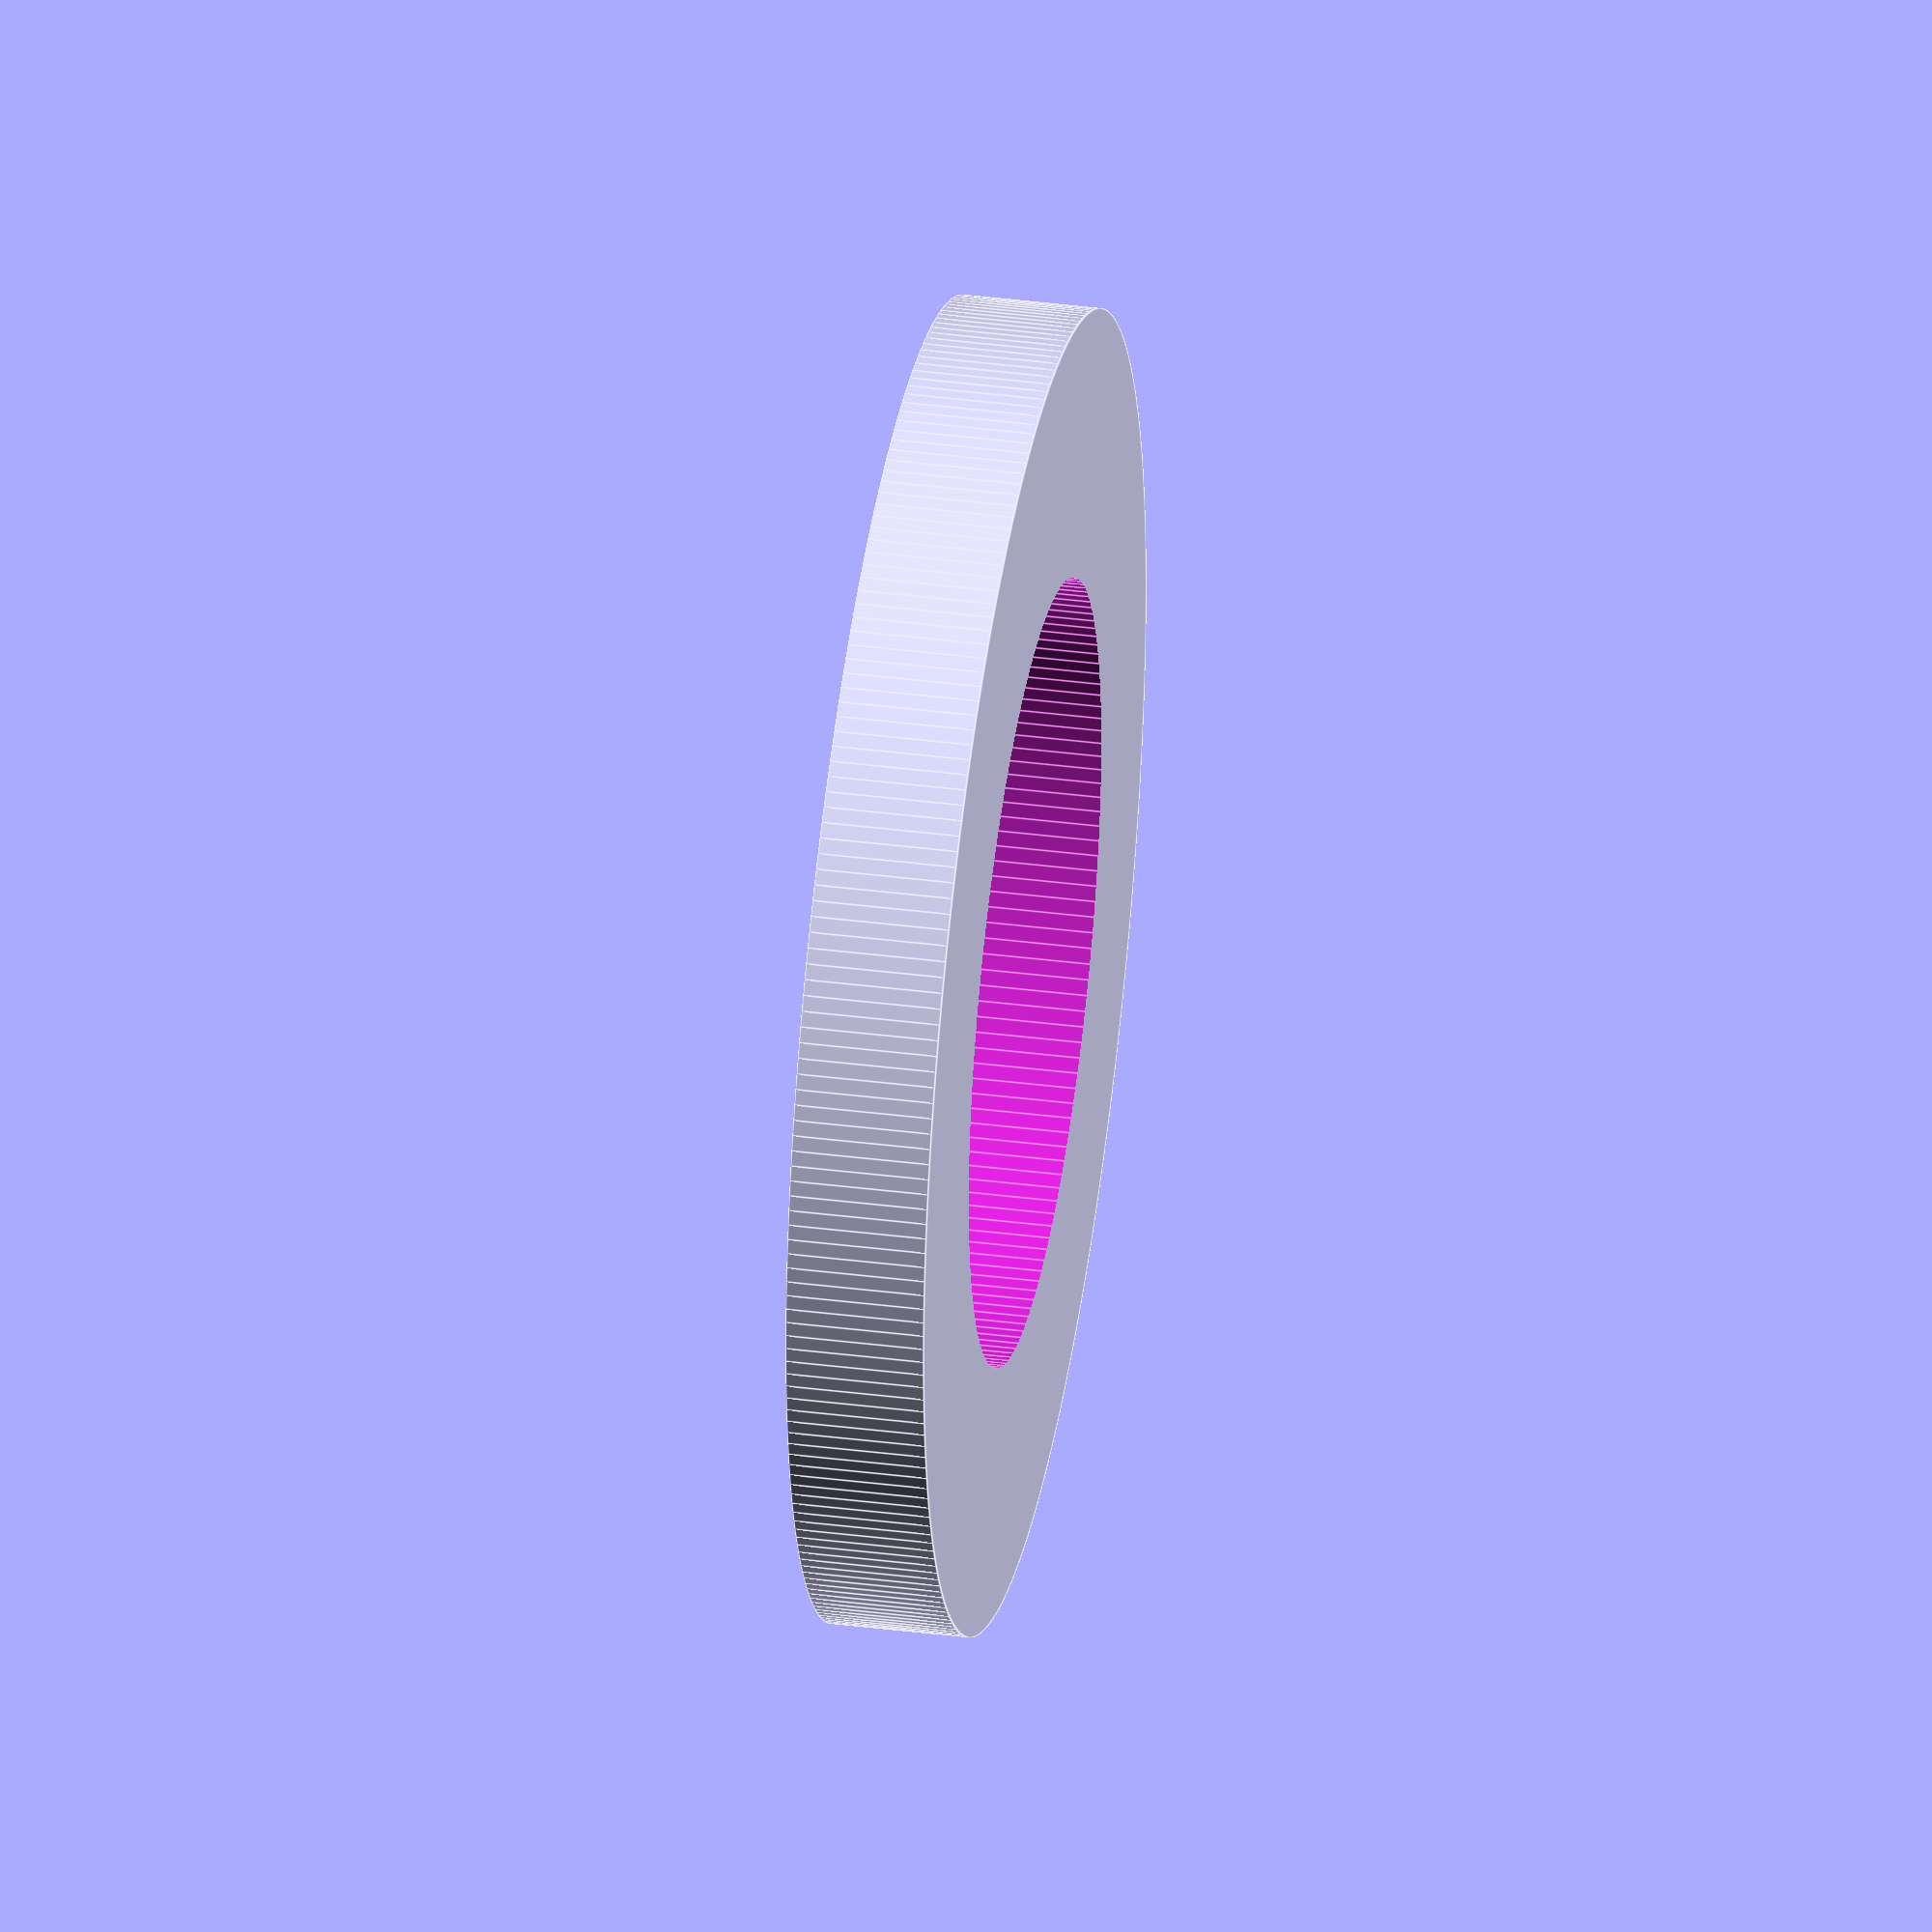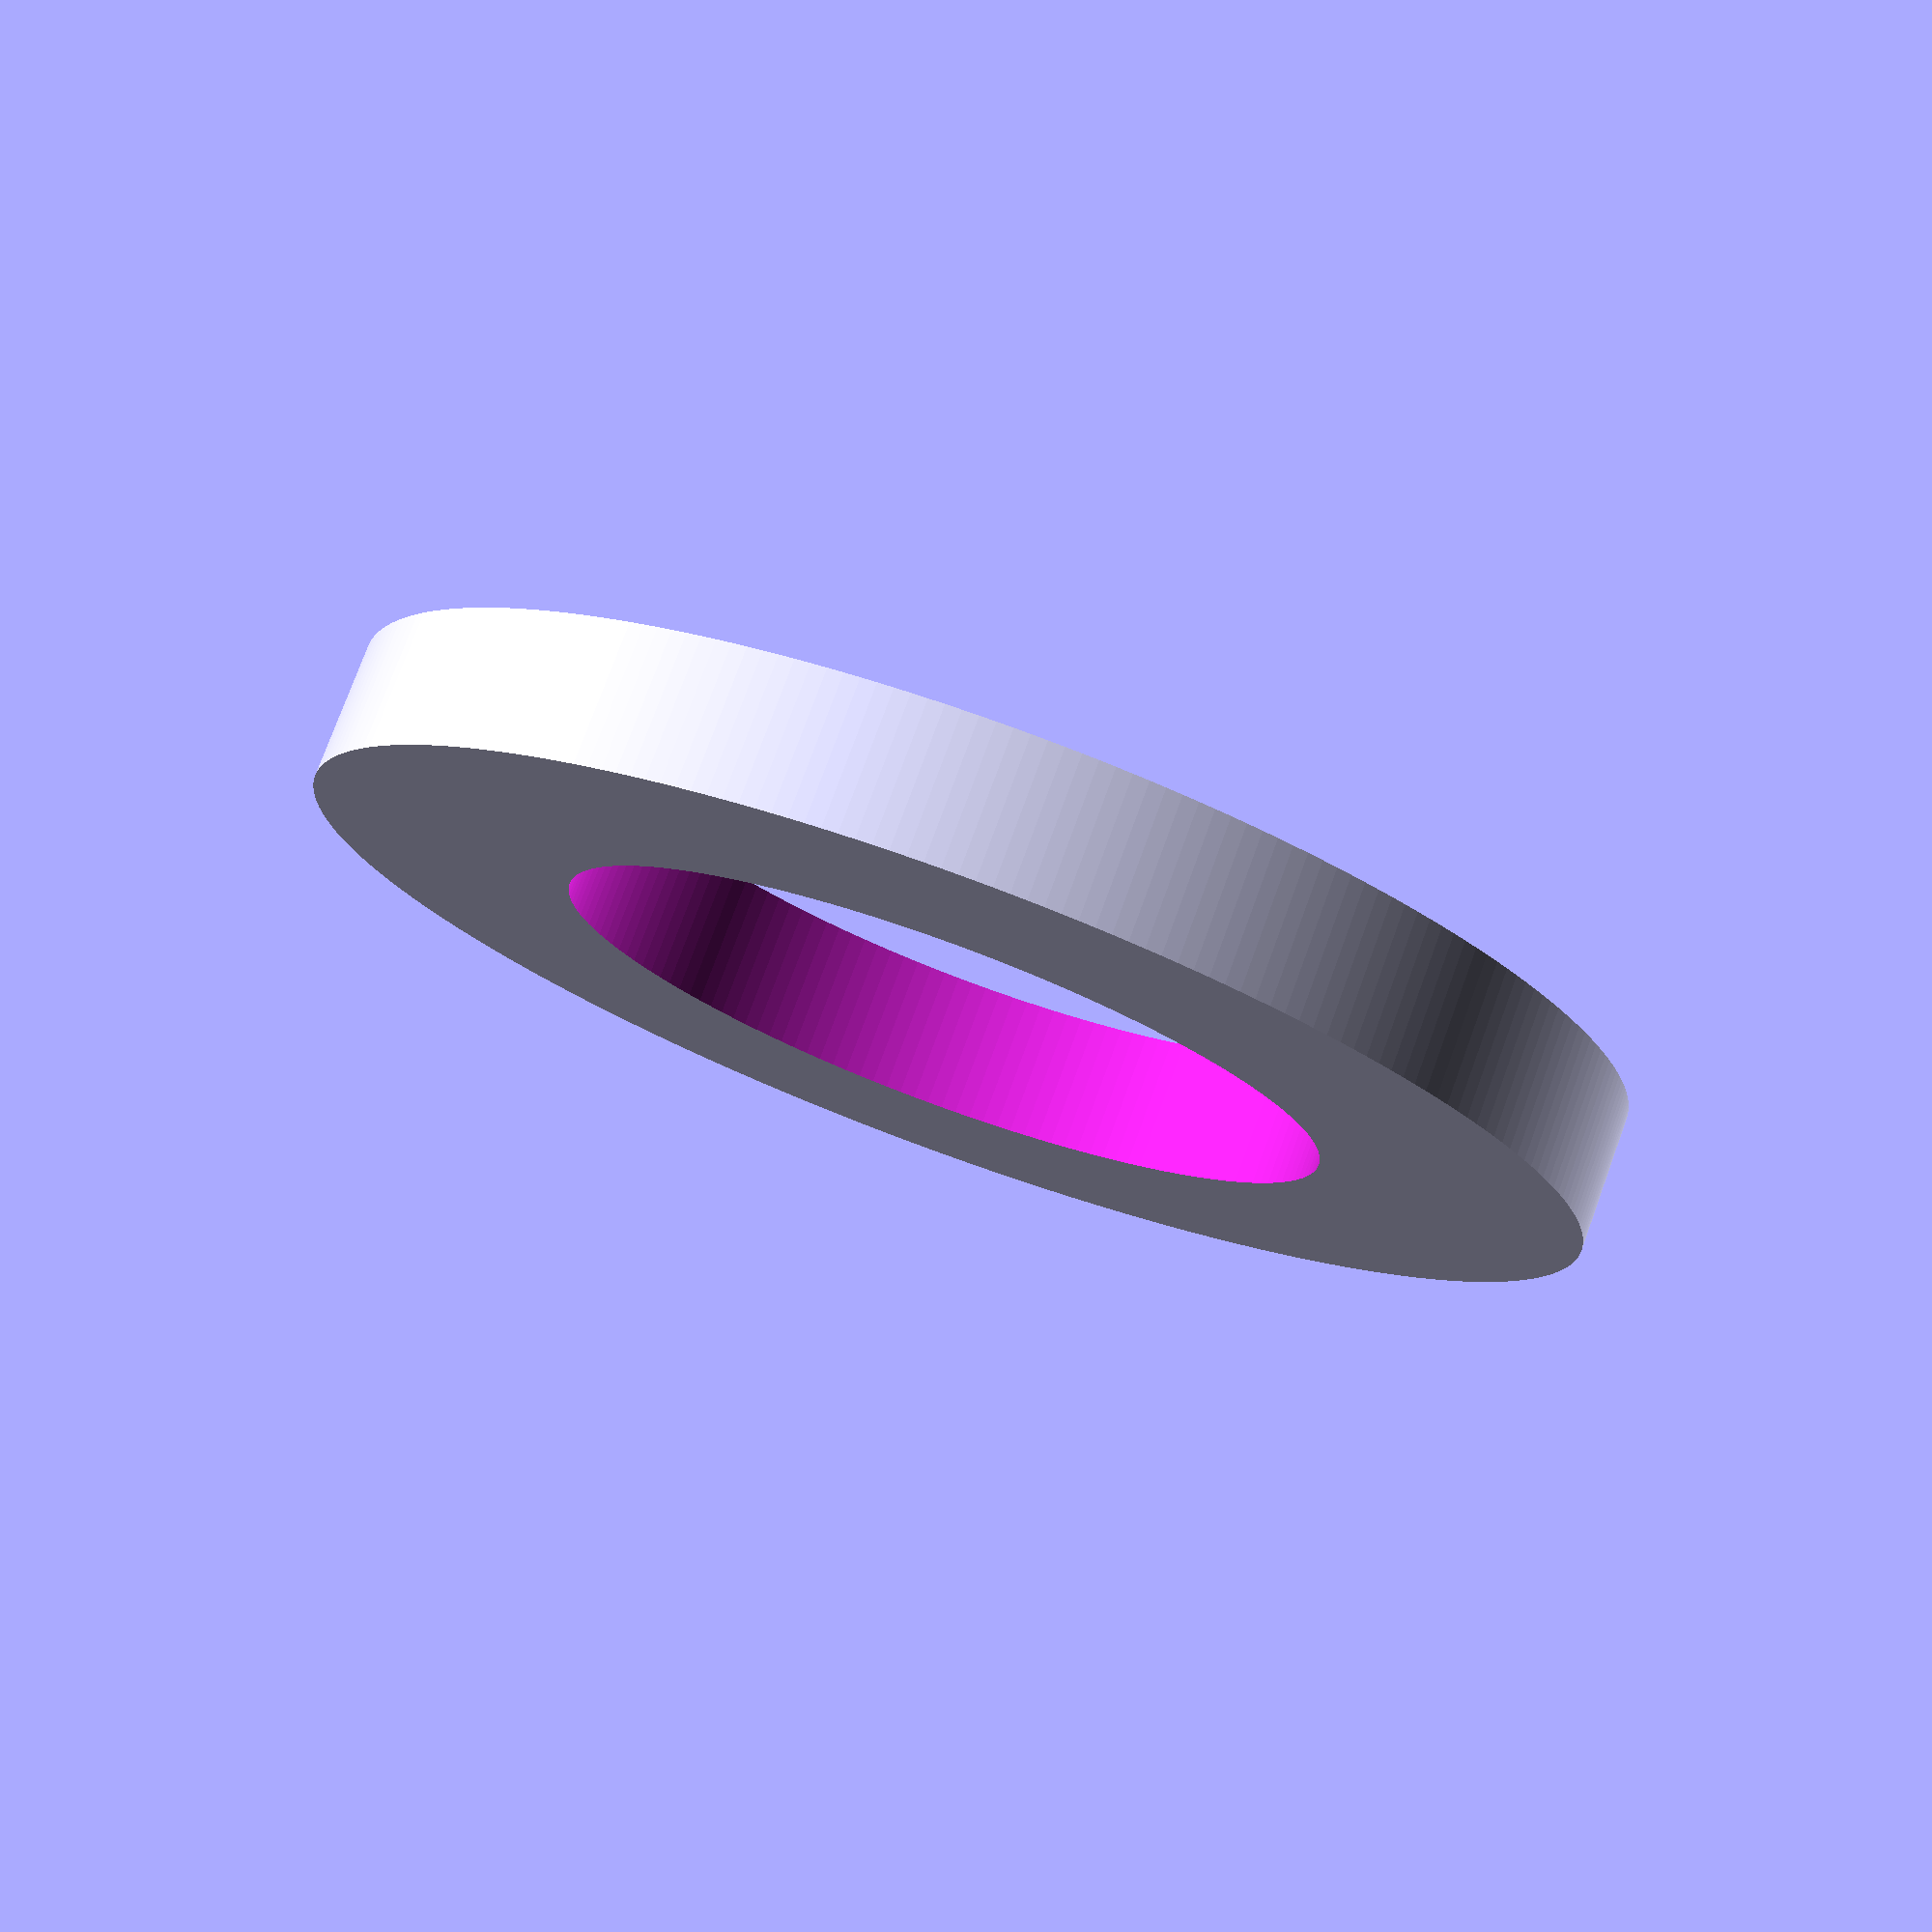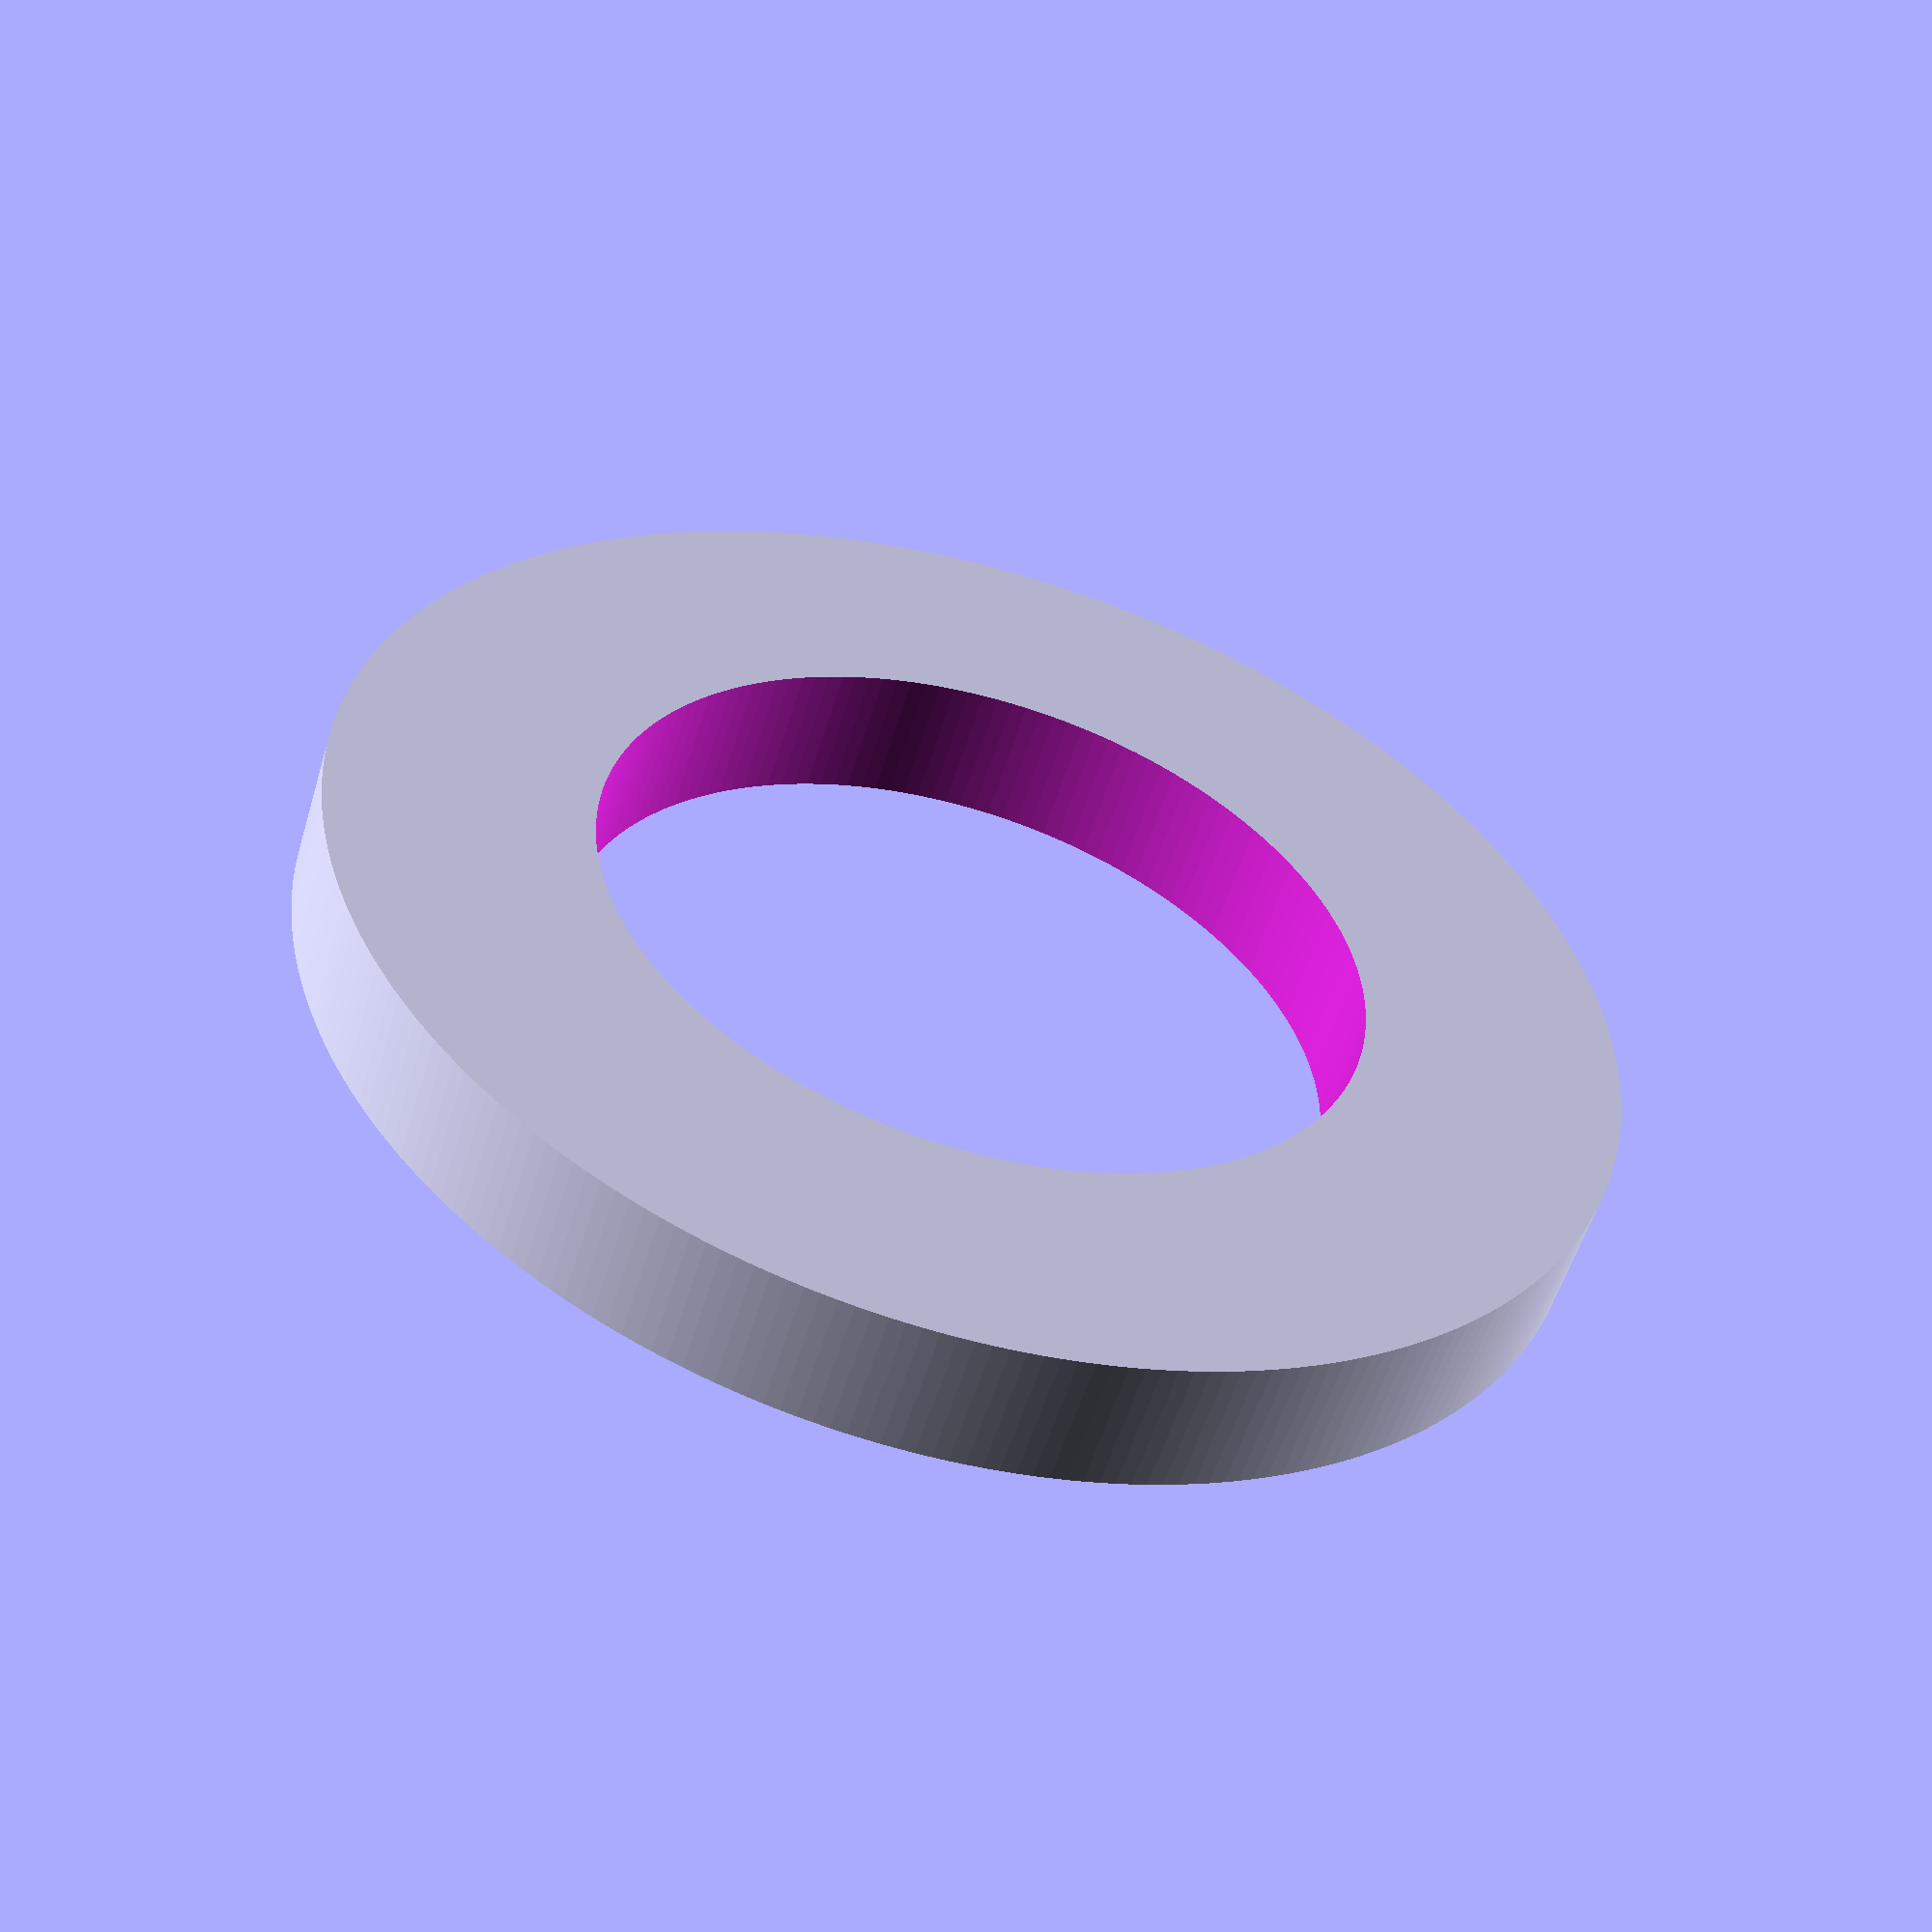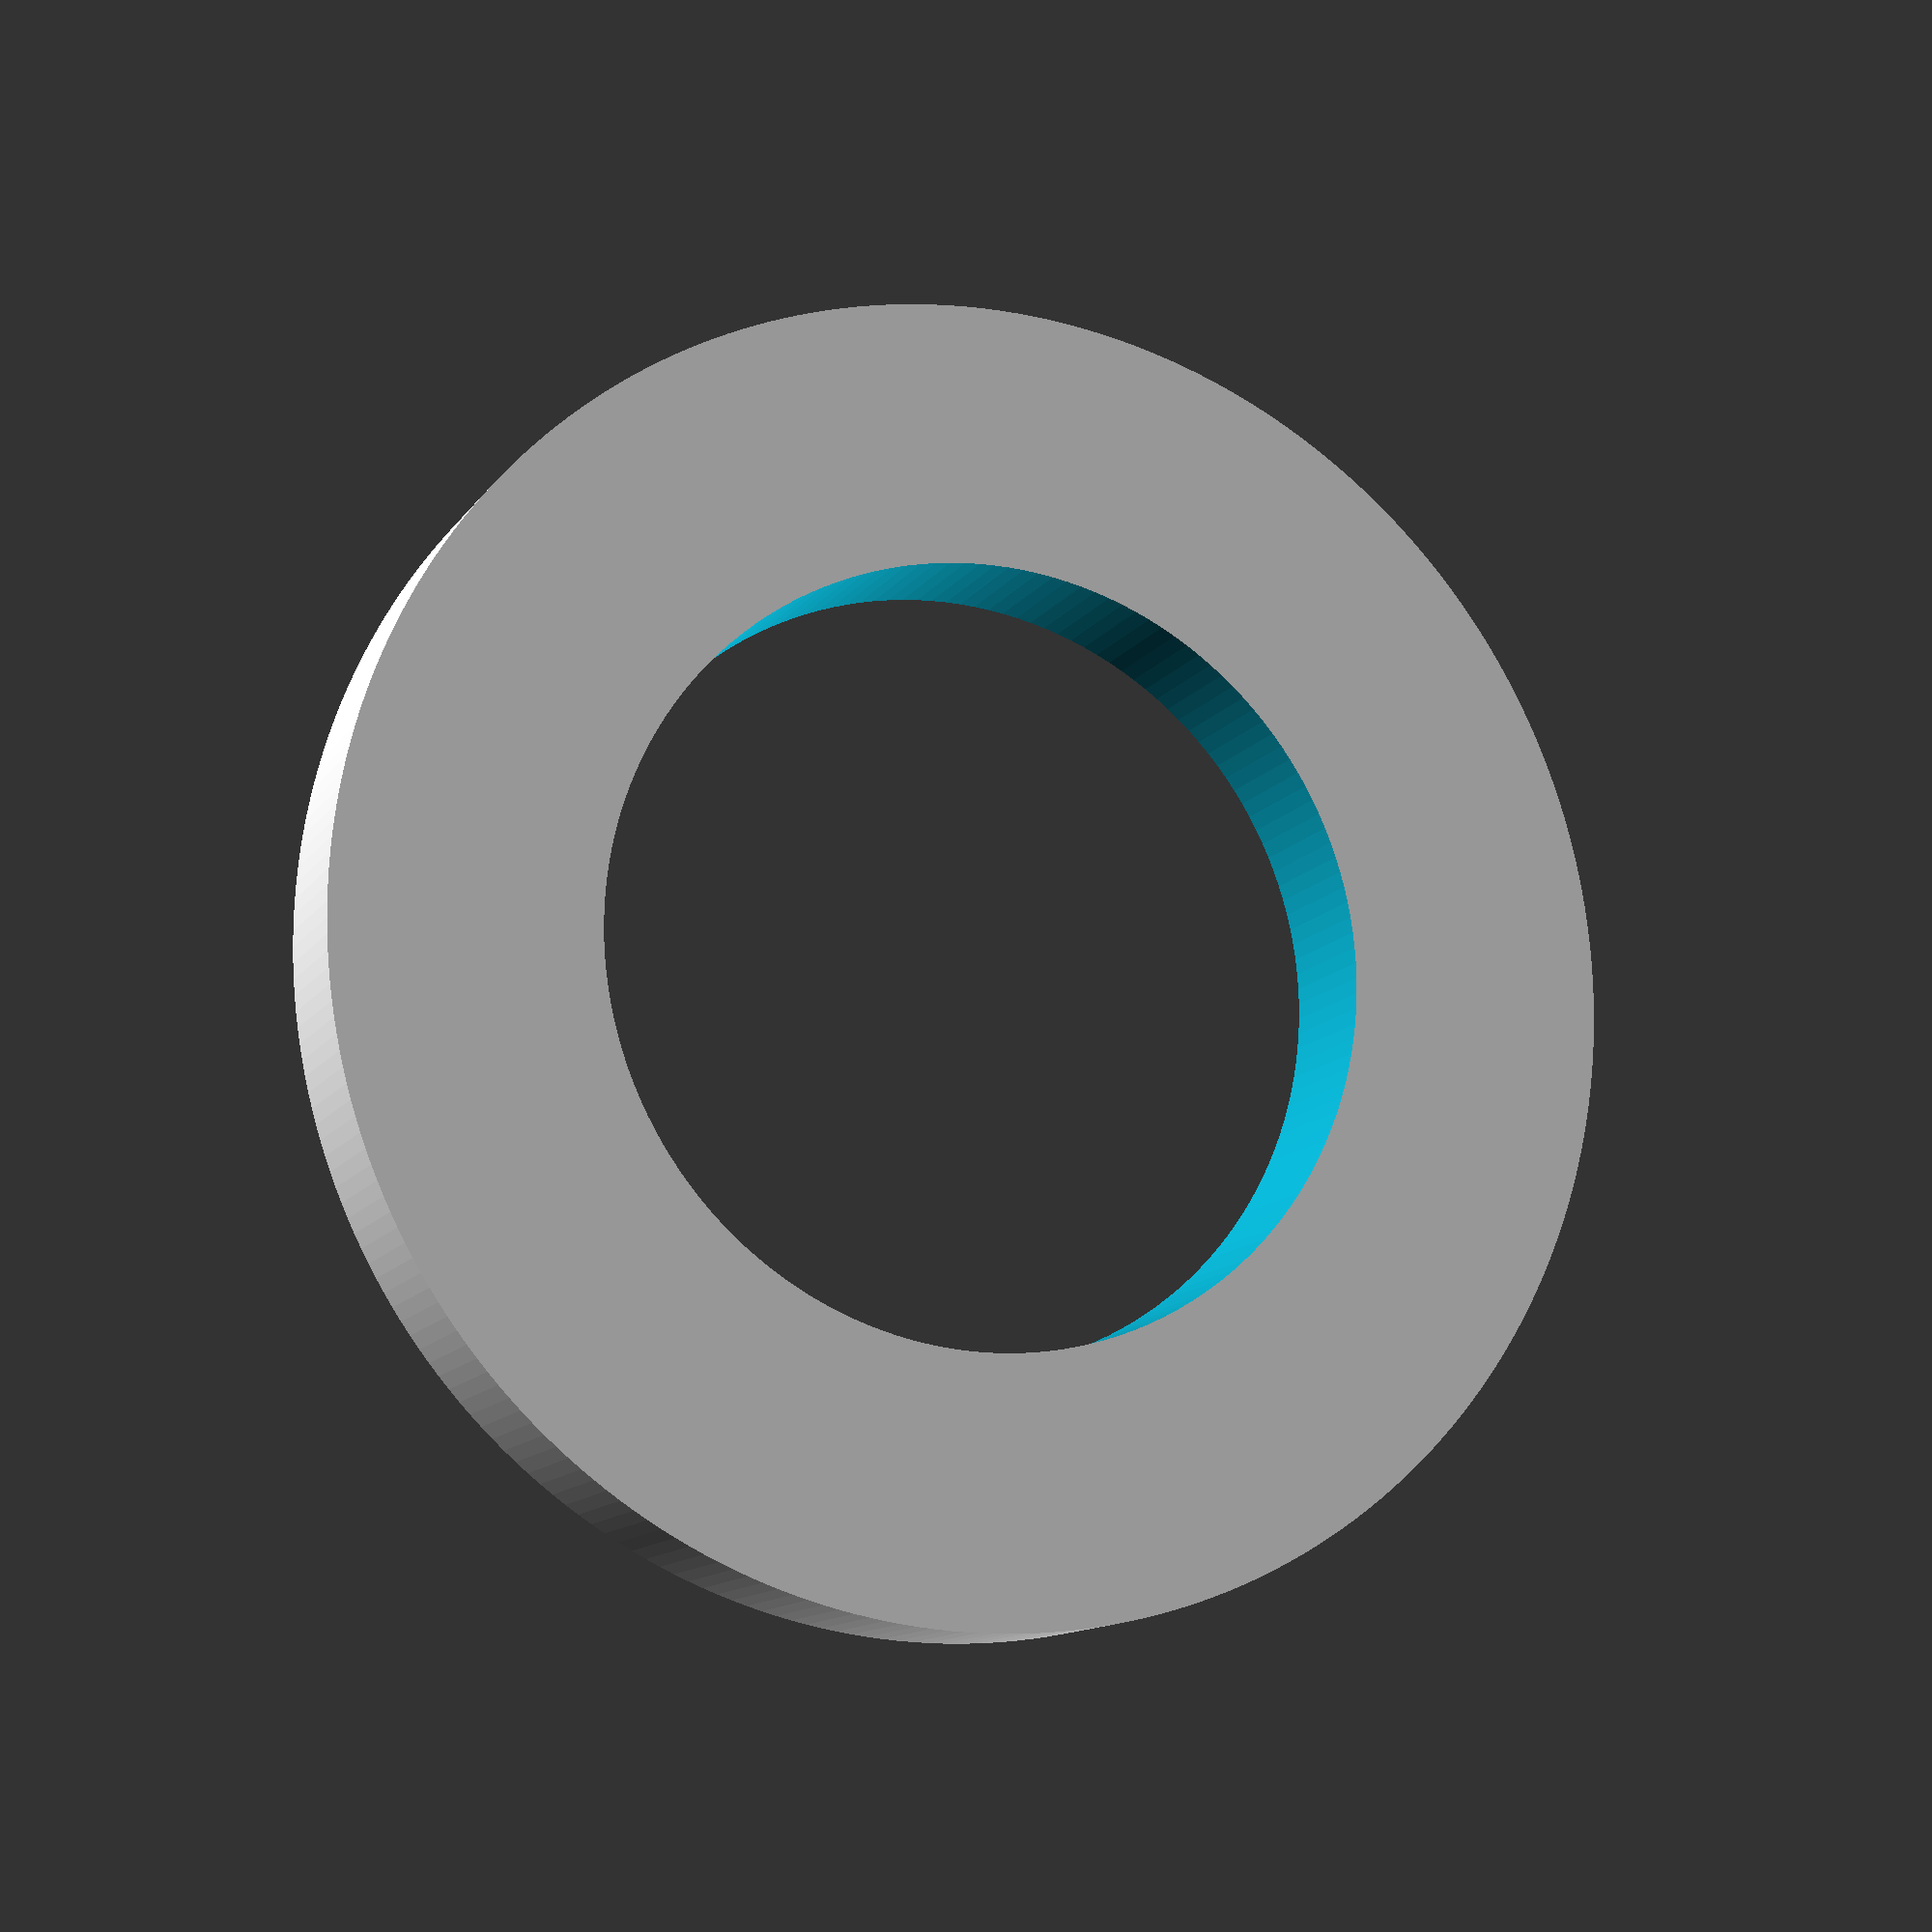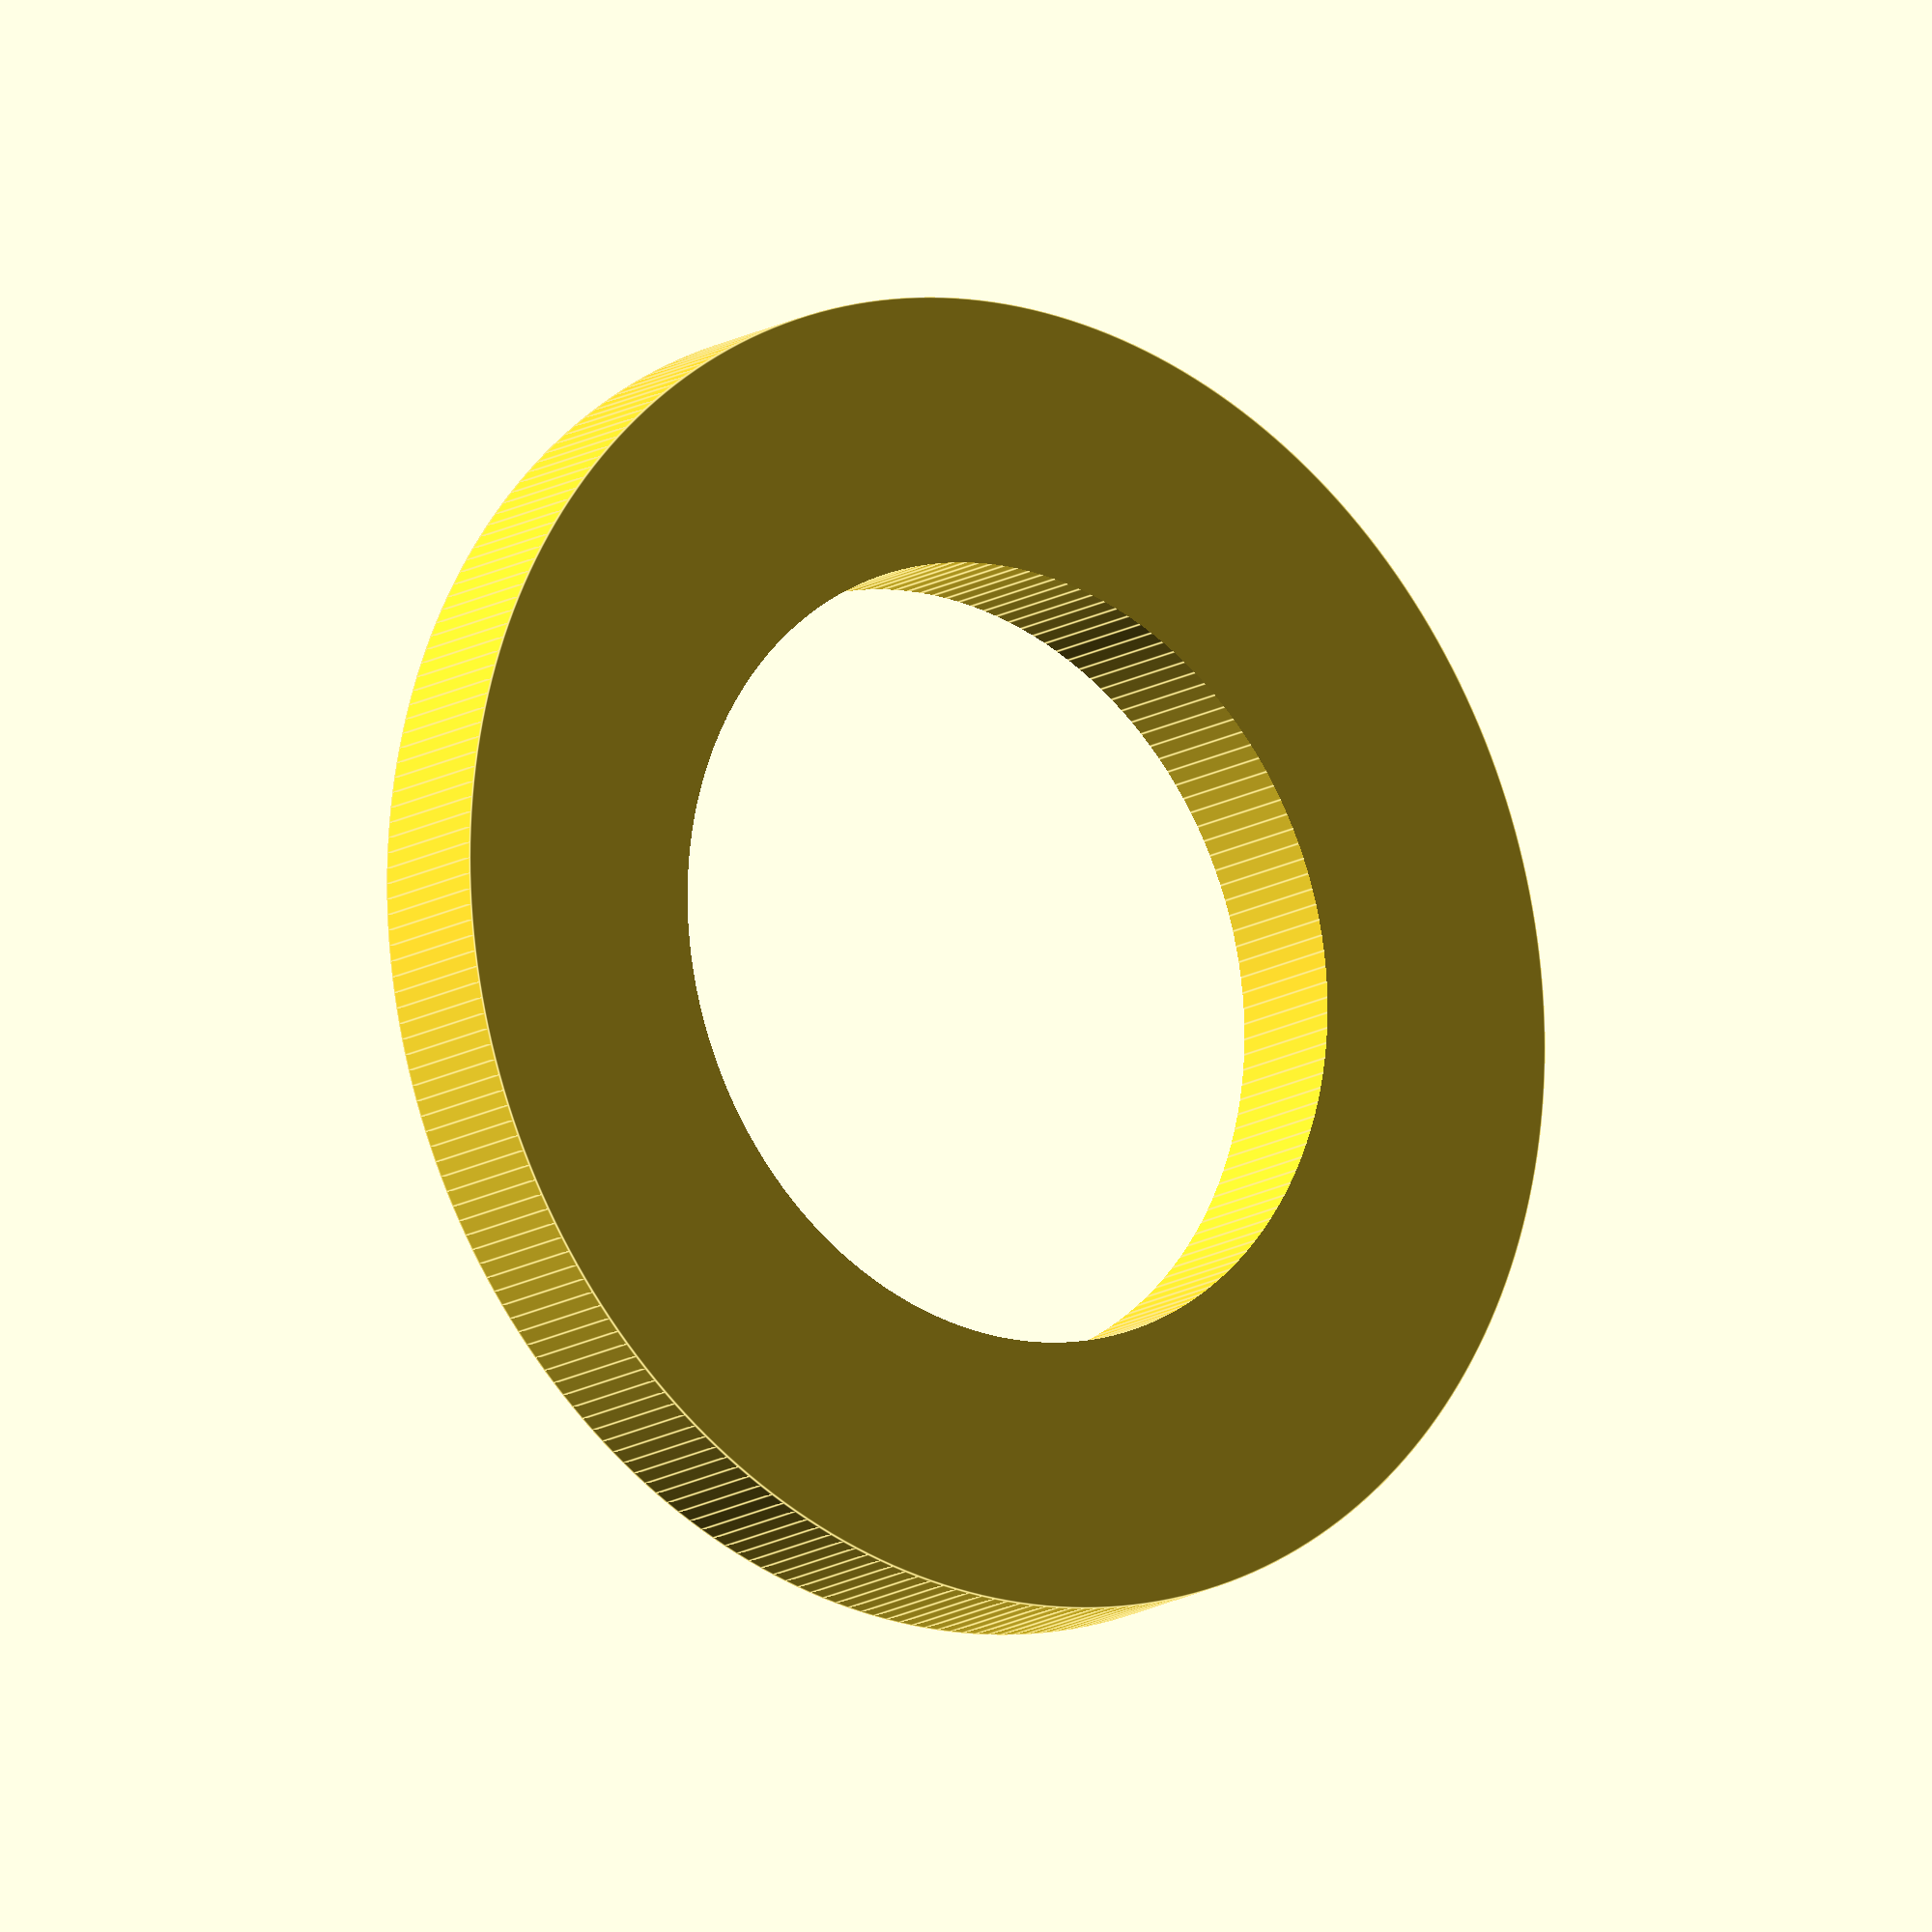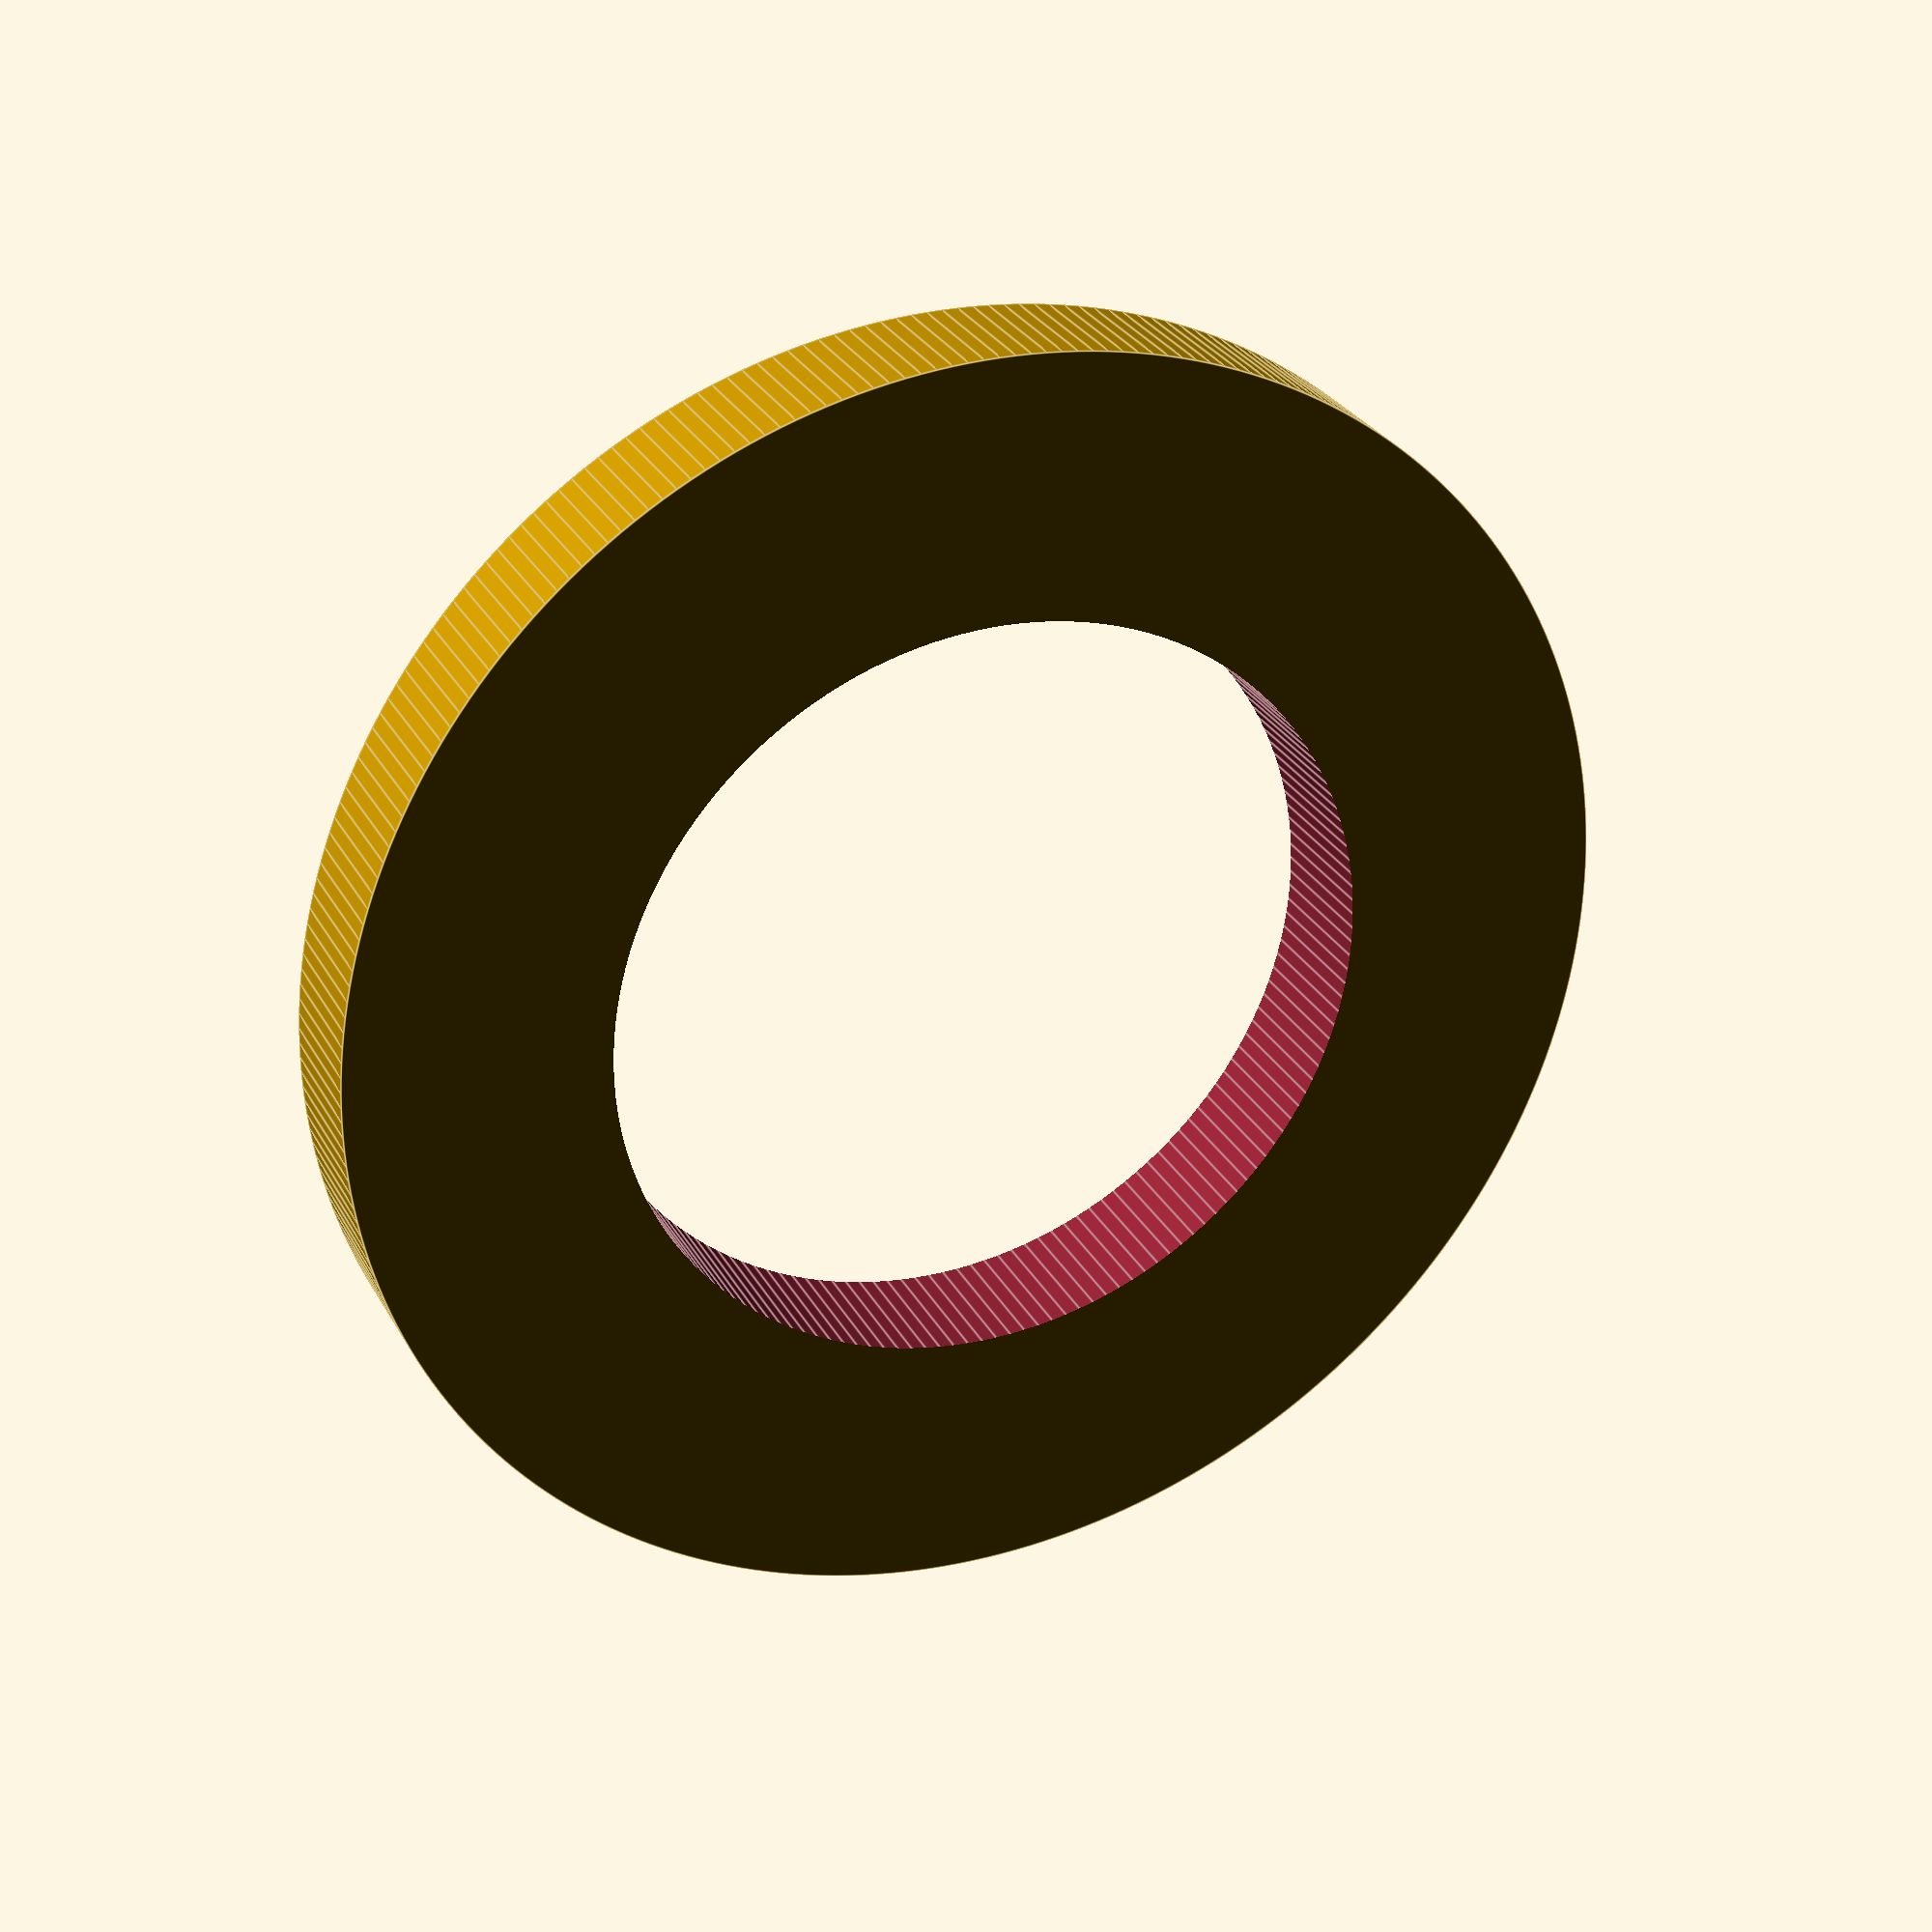
<openscad>
$fa=0.5; // default minimum facet angle is now 0.5
$fs=0.5; // default minimum facet size is now 0.5 mm

inner_diameter = 25;
outer_diameter = 42;
thickness = 4.4;

difference() {
    cylinder(d=outer_diameter, h=thickness);
    translate([0,0,-1]) cylinder(d=inner_diameter, h=thickness+2);
}

</openscad>
<views>
elev=144.0 azim=189.3 roll=260.4 proj=o view=edges
elev=102.9 azim=317.5 roll=339.9 proj=p view=solid
elev=234.5 azim=41.9 roll=196.5 proj=p view=solid
elev=12.1 azim=217.0 roll=159.2 proj=p view=wireframe
elev=13.9 azim=349.1 roll=323.6 proj=o view=edges
elev=152.3 azim=98.6 roll=203.2 proj=p view=edges
</views>
